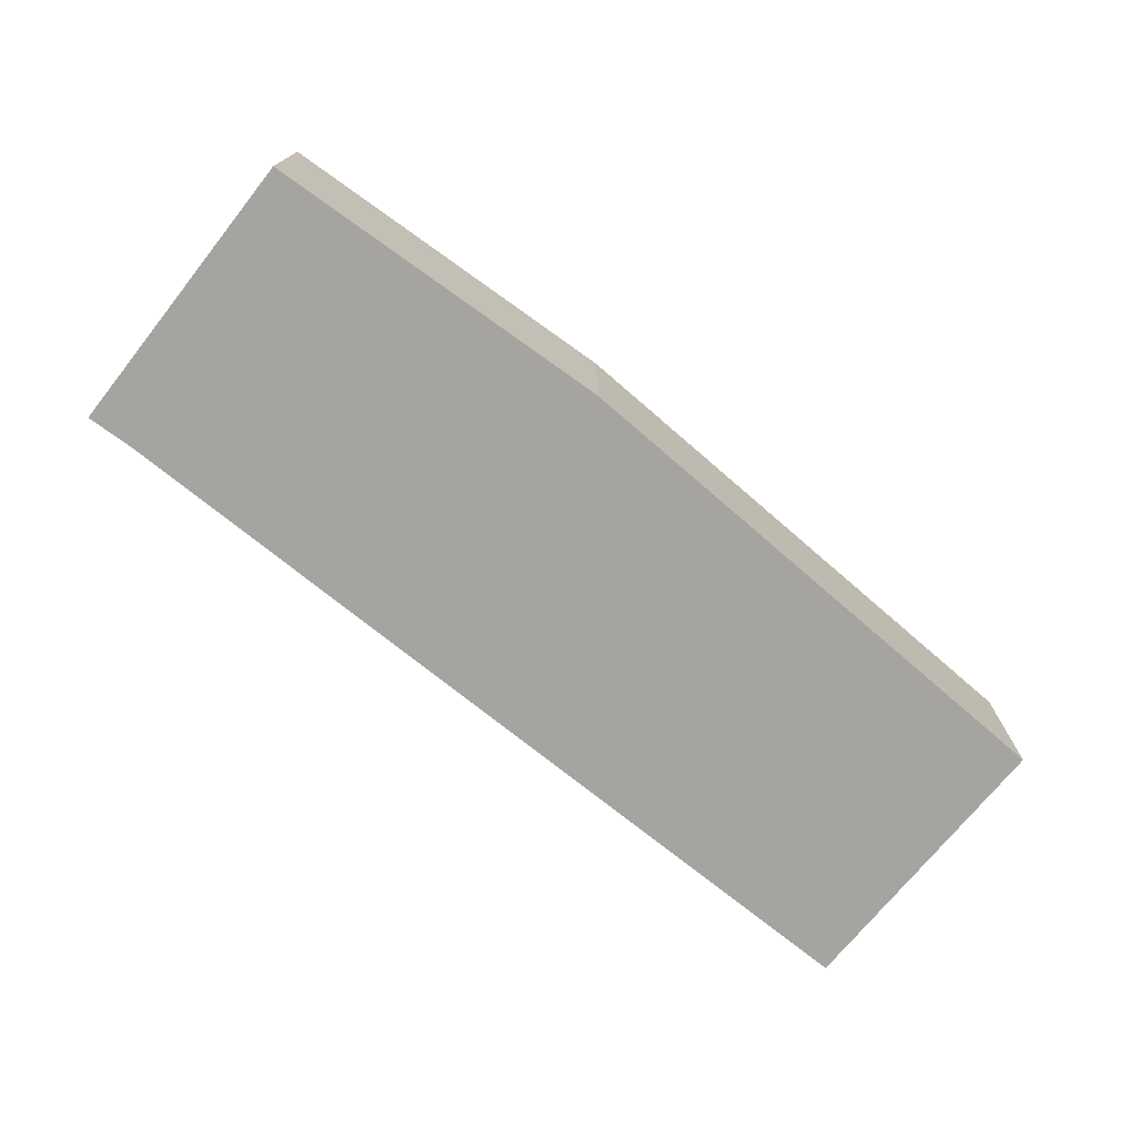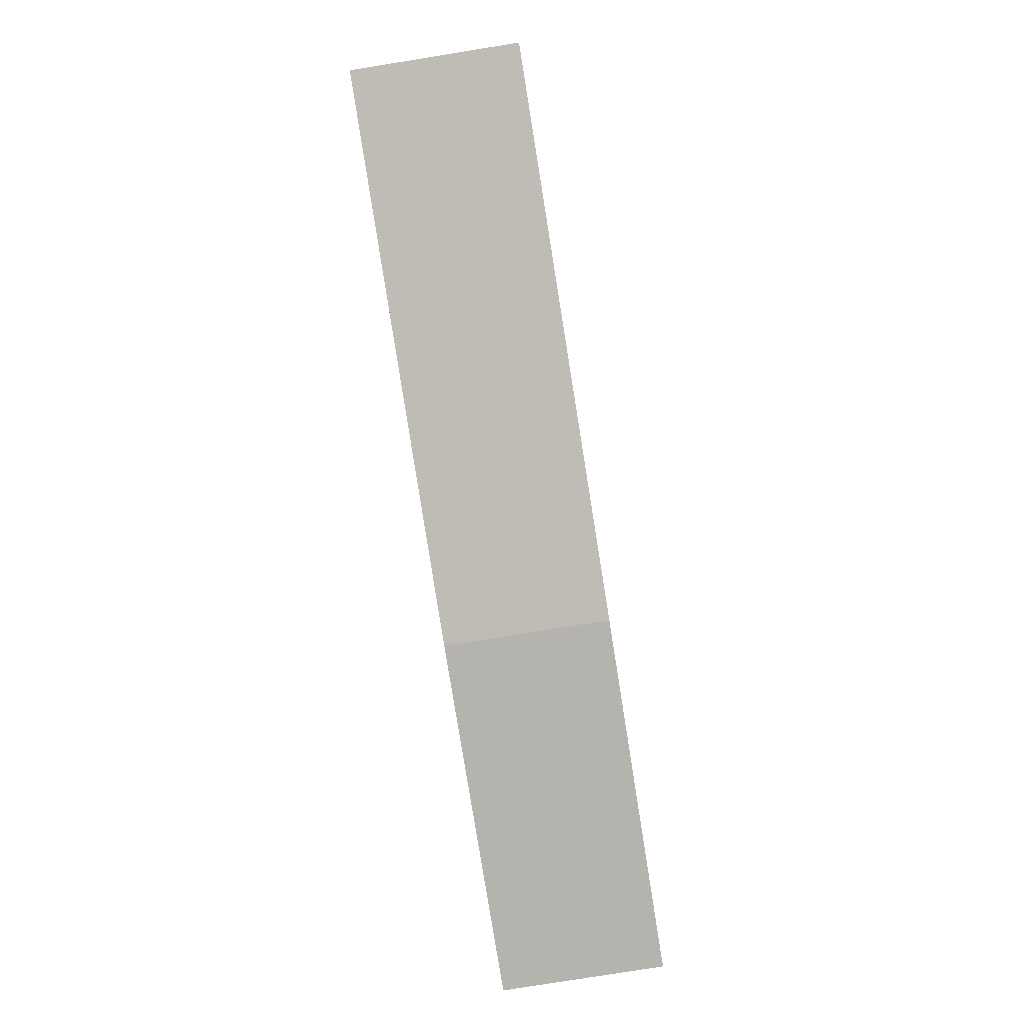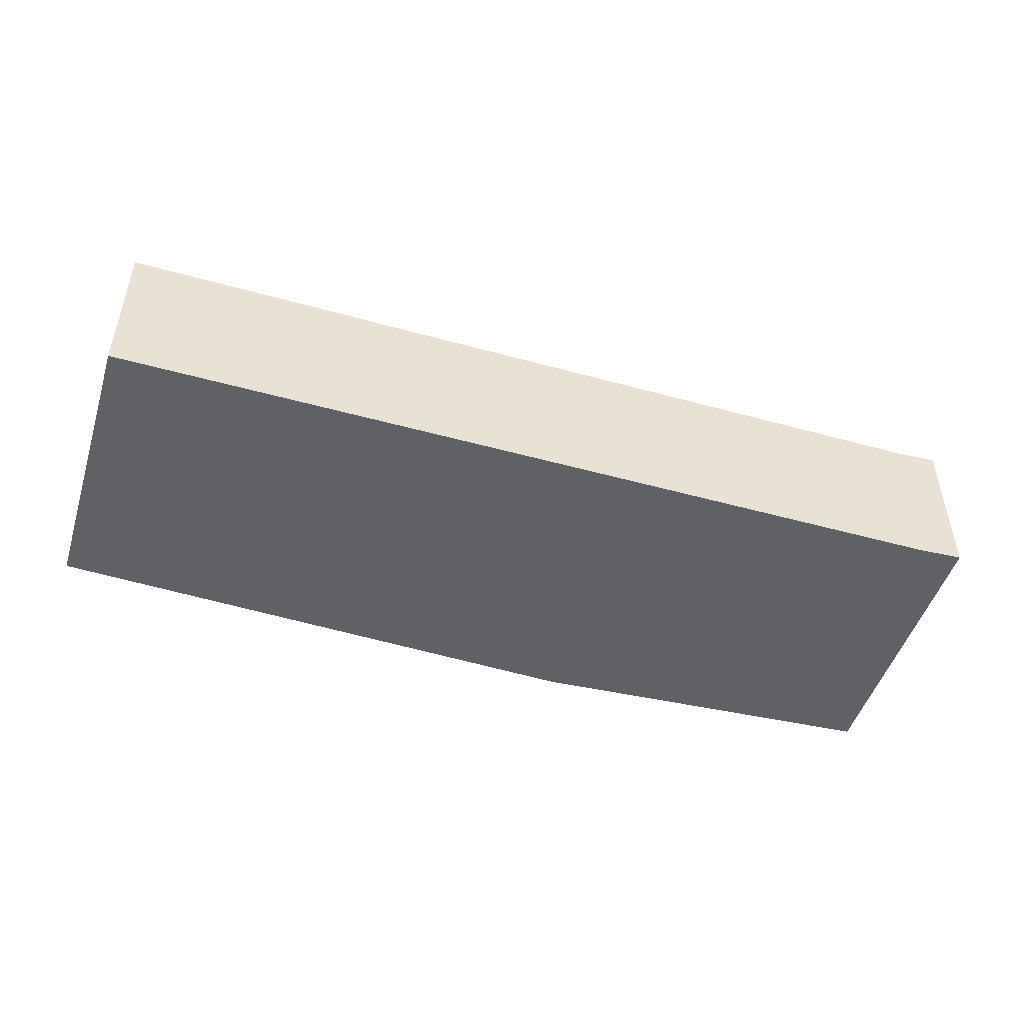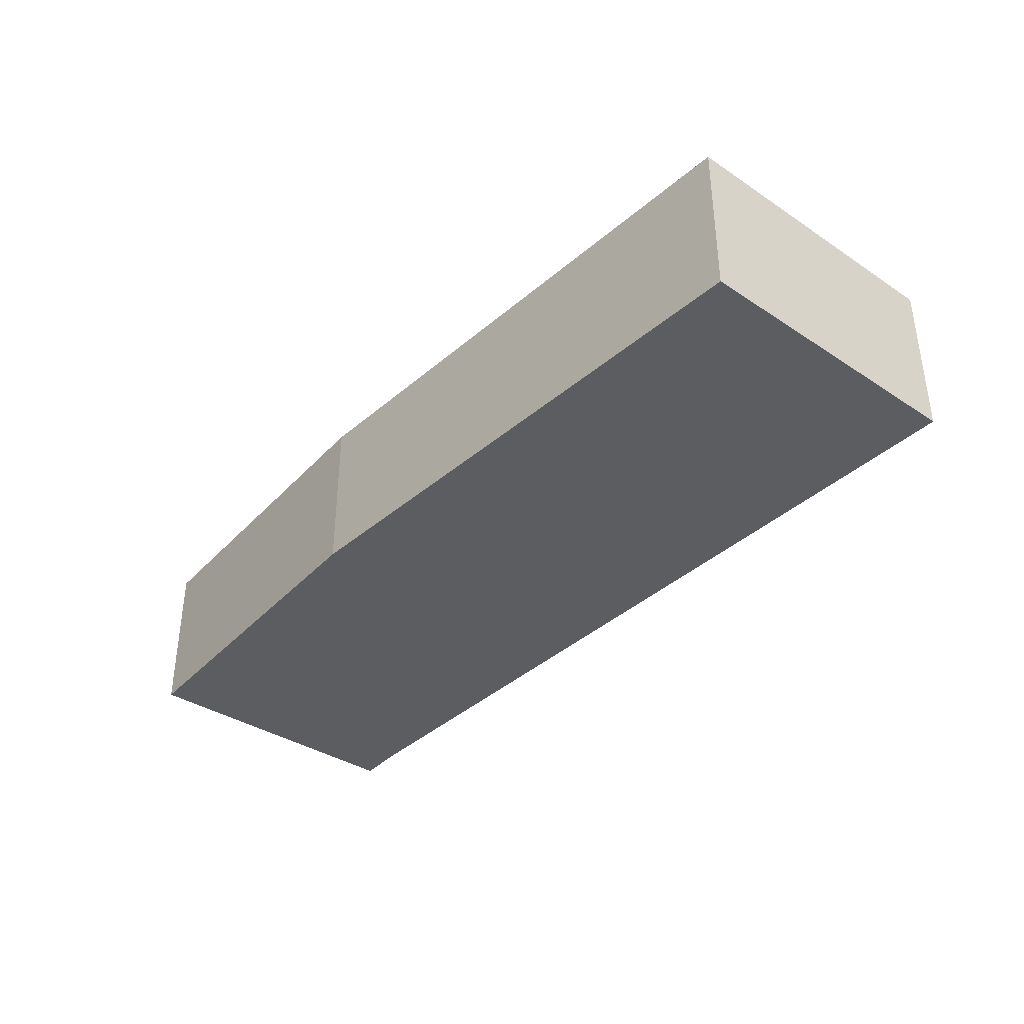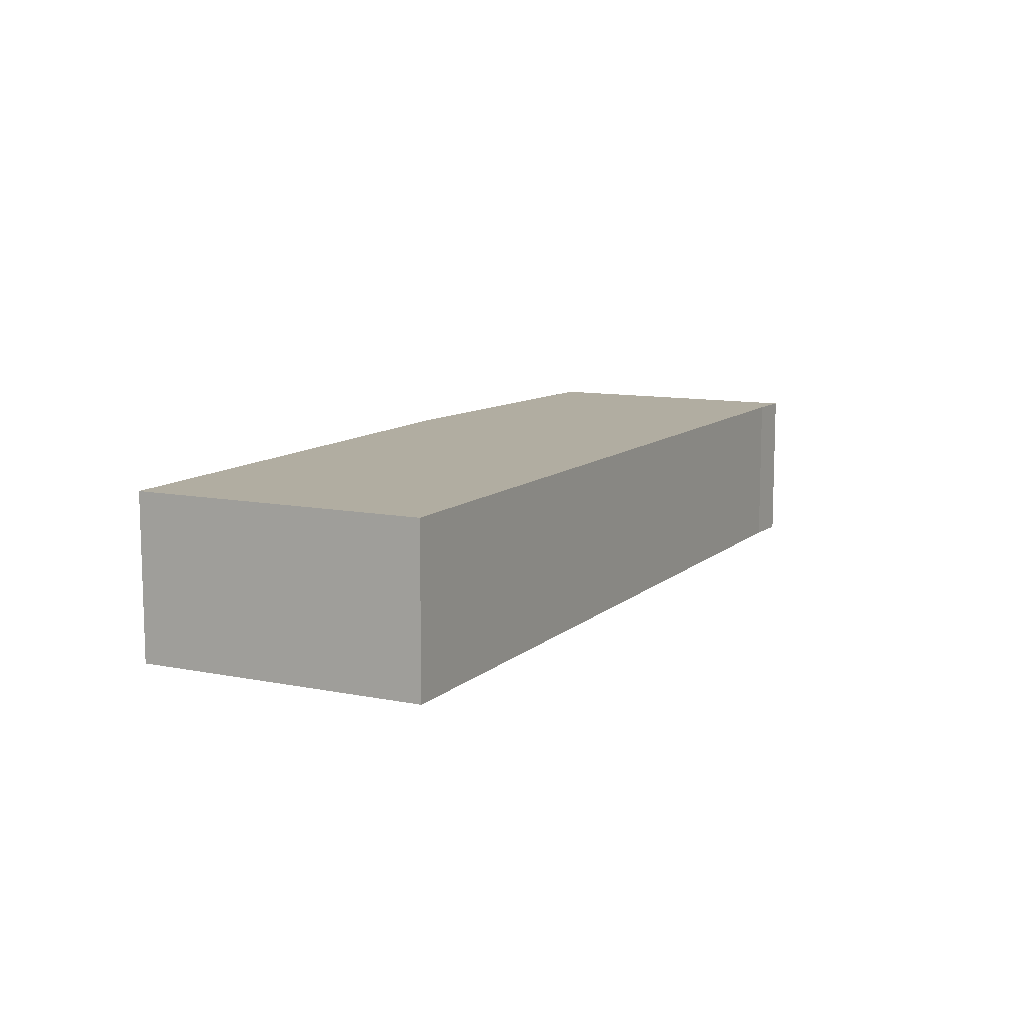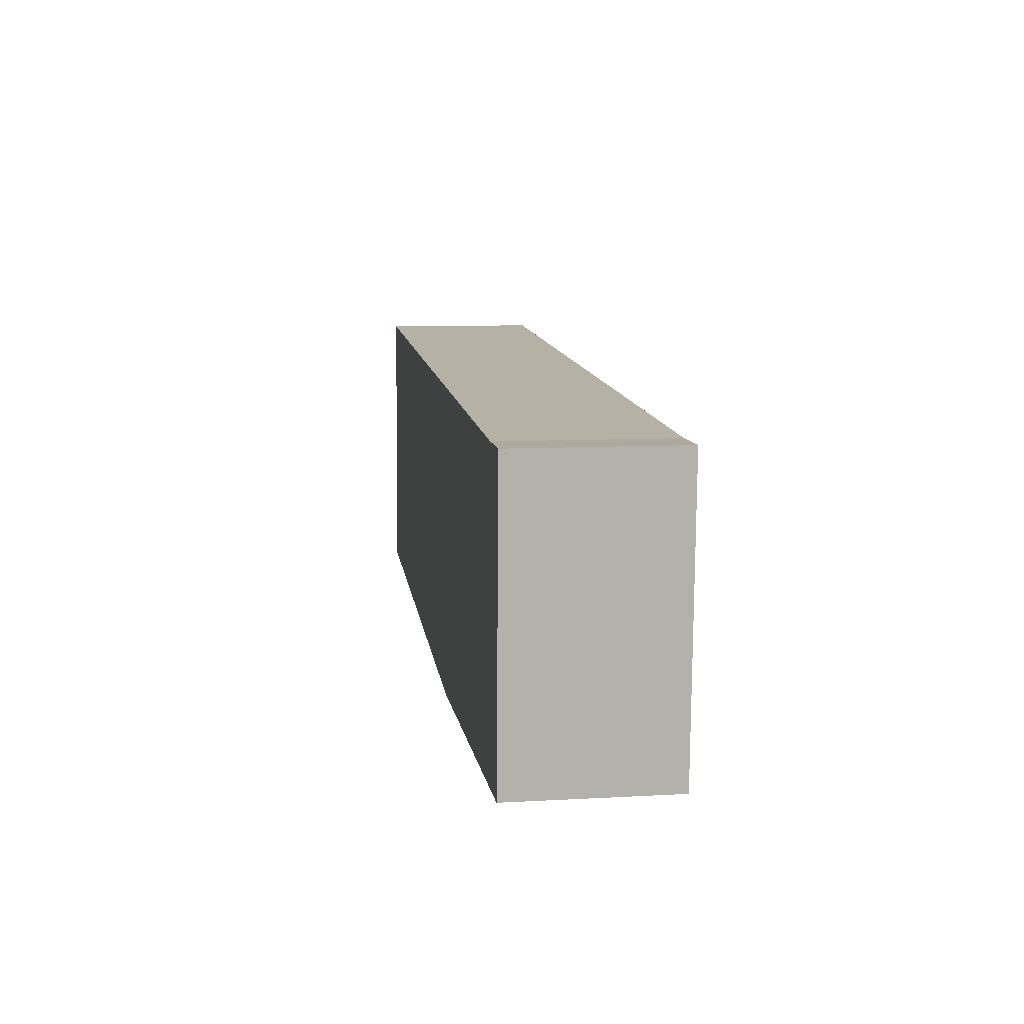
<metadata>
{"format":"obj","ext":"obj","renderer":"f3d","projection":"perspective","resolution":1024,"background":"white","views":[{"elev":-73.3,"azim":144.2,"up":"+Y"},{"elev":-80.0,"azim":-80.9,"up":"+Z"},{"elev":-48.2,"azim":-14.1,"up":"+Y"},{"elev":-37.1,"azim":-127.2,"up":"+Y"},{"elev":10.3,"azim":-59.7,"up":"+Y"},{"elev":8.8,"azim":81.4,"up":"+Z"}]}
</metadata>
<code>
v  0 5.671 3.472e-16
v  32.03 5.671 -1.706
v  19.39 5.671 -1.746
v  0.554 5.671 9.492
v  30.85 5.671 8.606
v  32.49 5.671 8.596
v  0.601 5.671 10.29
v  32.49 -5.264e-16 8.596
v  32.03 1.045e-16 -1.706
v  19.39 1.069e-16 -1.746
v  0 0 0
v  0.554 -5.812e-16 9.492
v  0.601 -6.301e-16 10.29
v  30.85 -5.27e-16 8.606
g defaultobject
f 1 2 3
f 2 1 4
f 2 4 5
f 2 5 6
f 5 4 7
f 8 2 6
f 2 8 9
f 9 3 2
f 3 9 10
f 10 1 3
f 1 10 11
f 11 4 1
f 4 11 12
f 4 12 7
f 7 12 13
f 14 6 5
f 6 14 8
f 13 5 7
f 5 13 14
f 10 12 11
f 12 10 13
f 13 10 14
f 14 10 9
f 14 9 8

</code>
